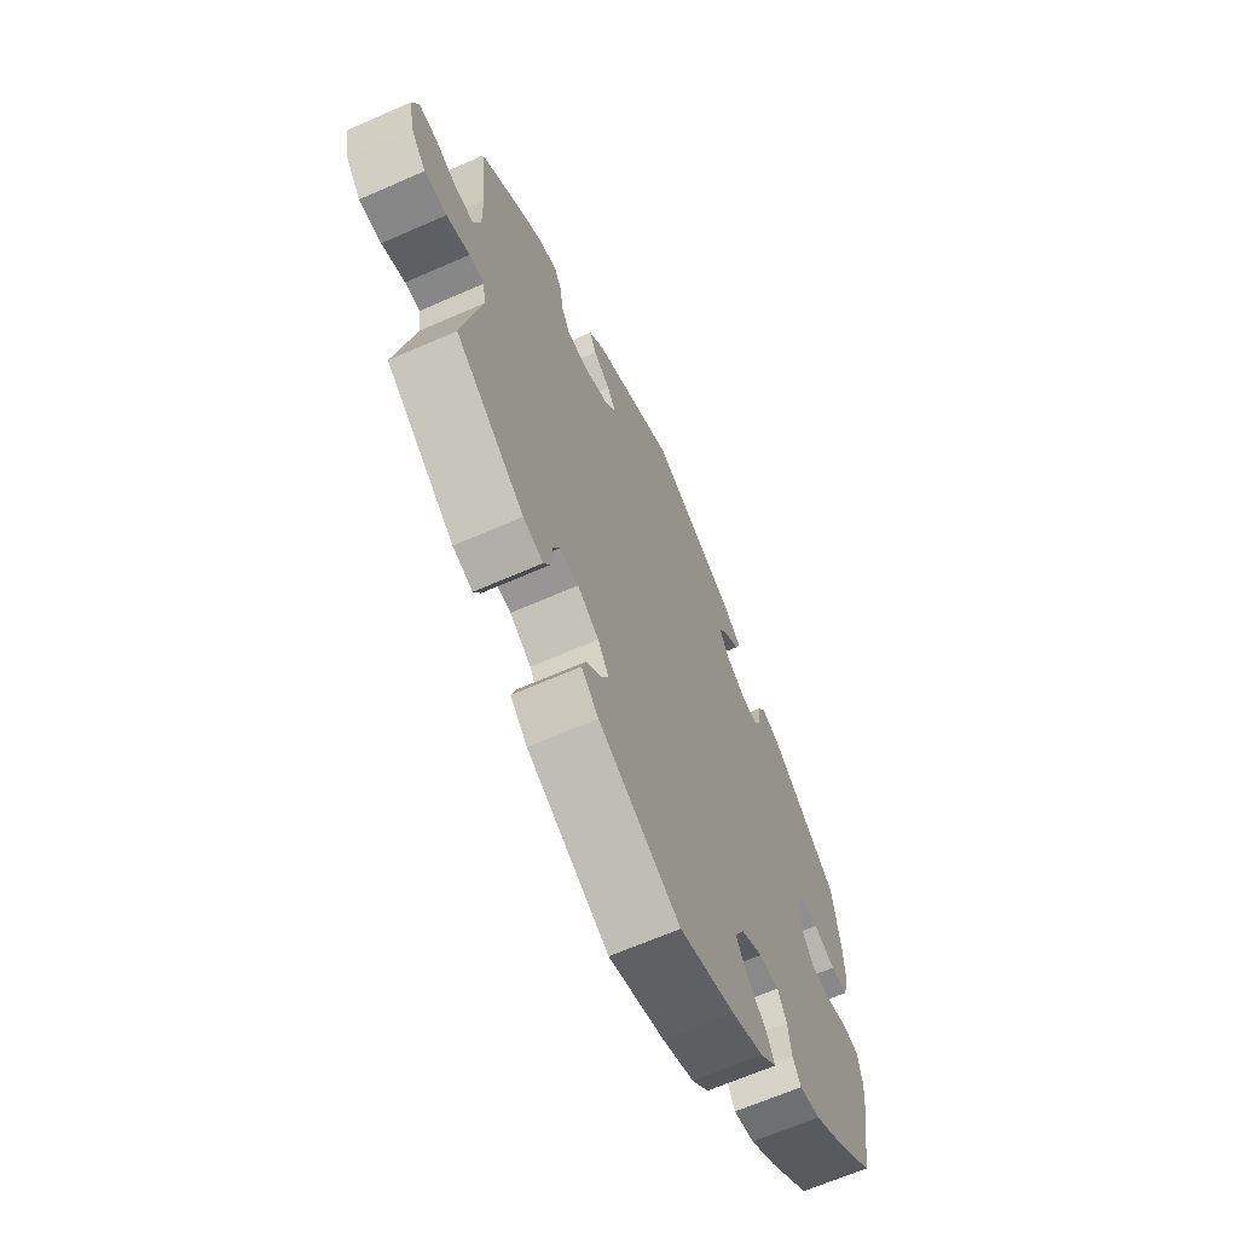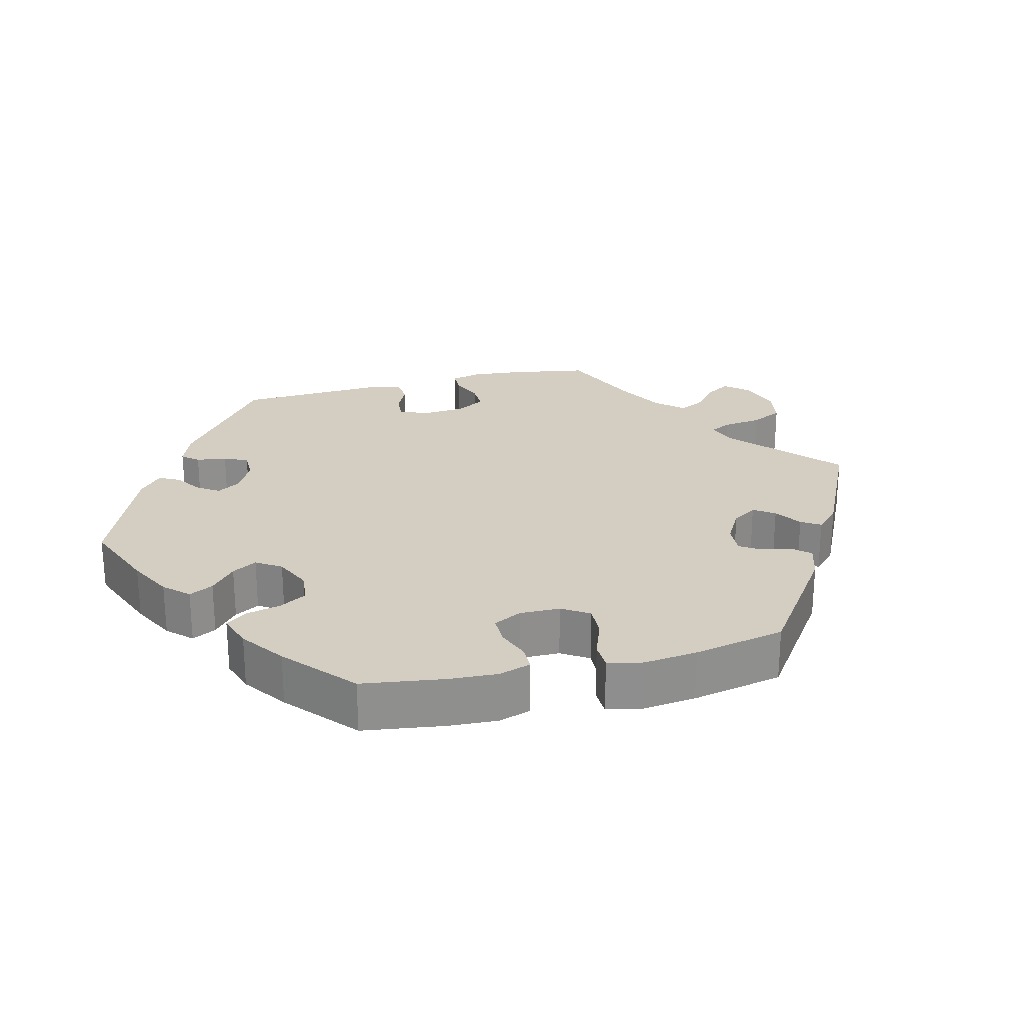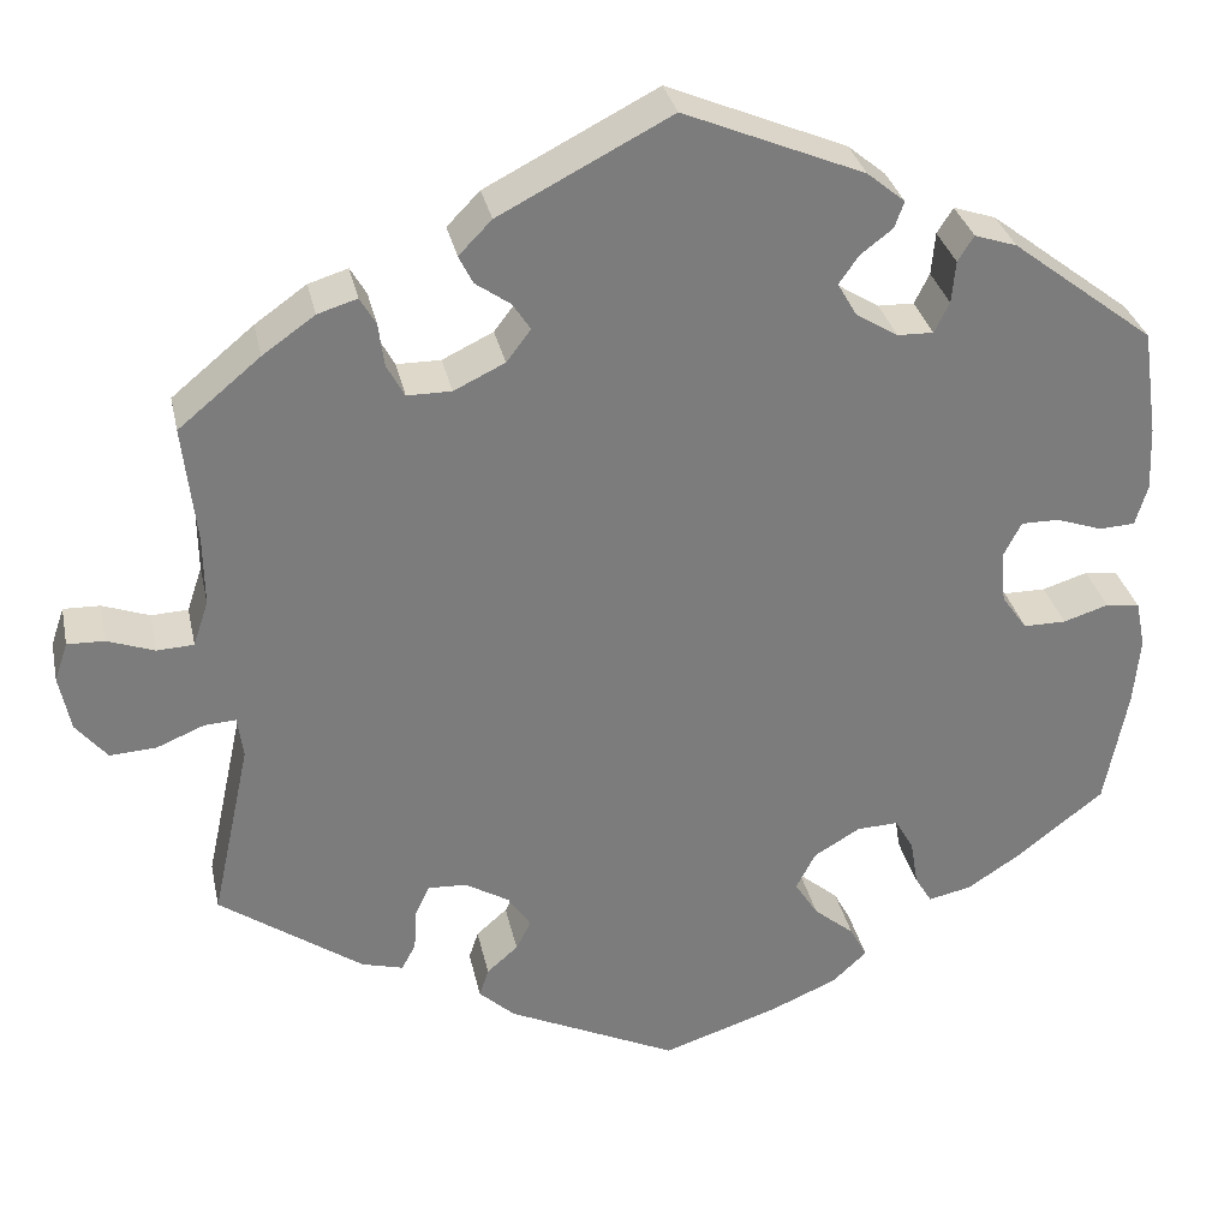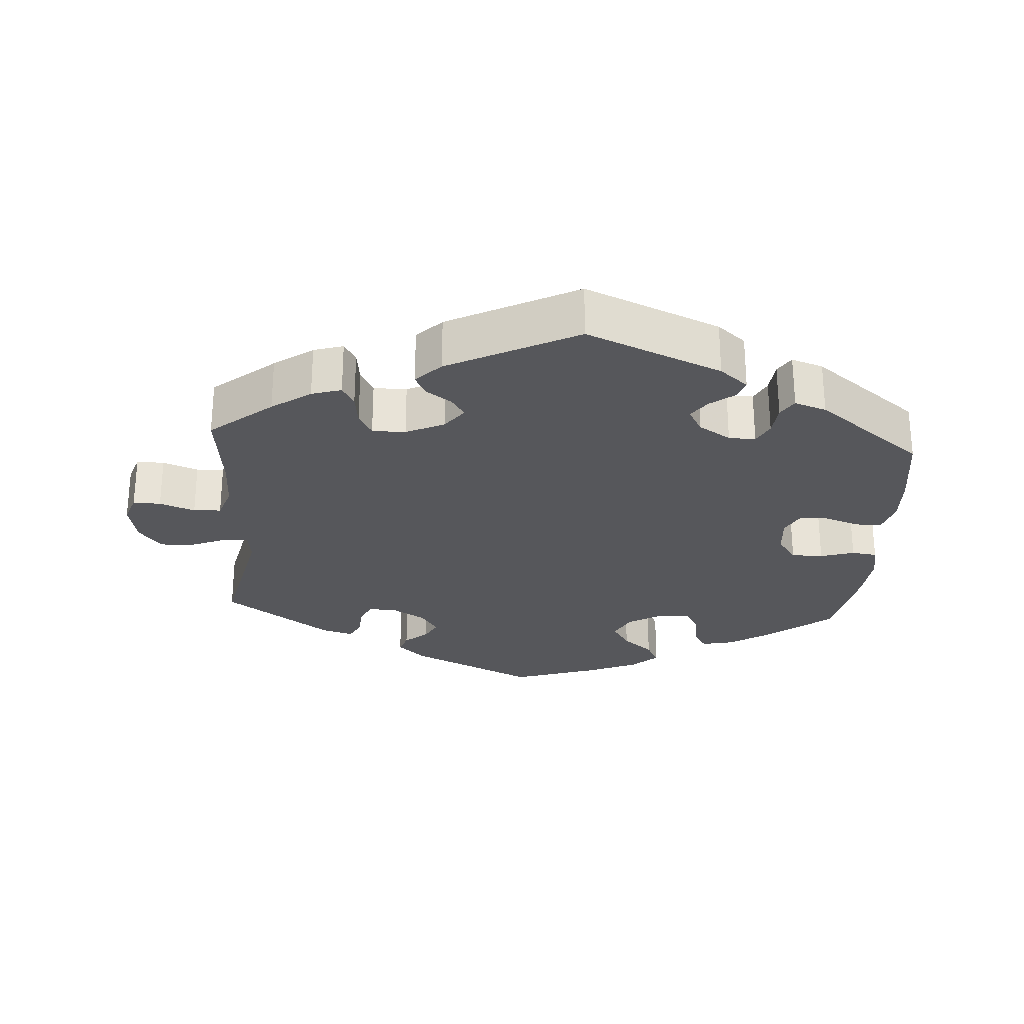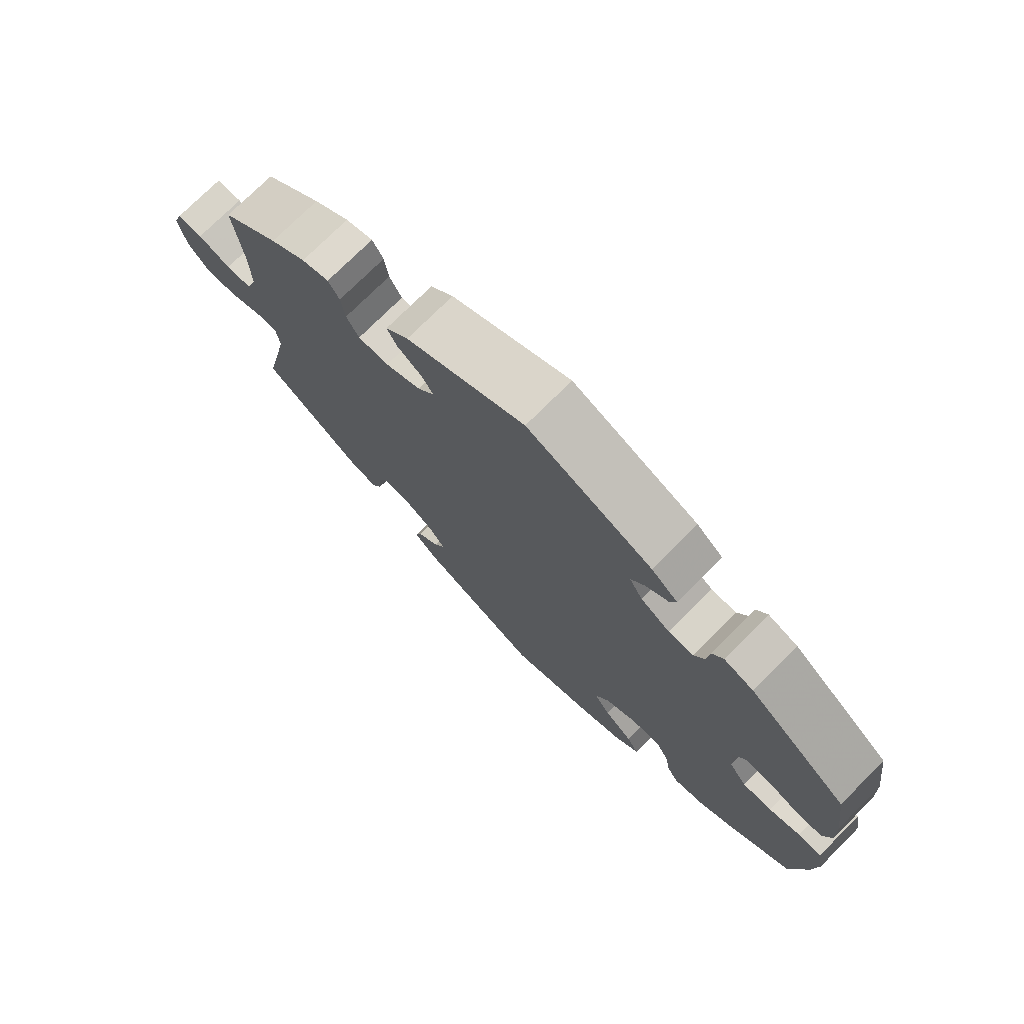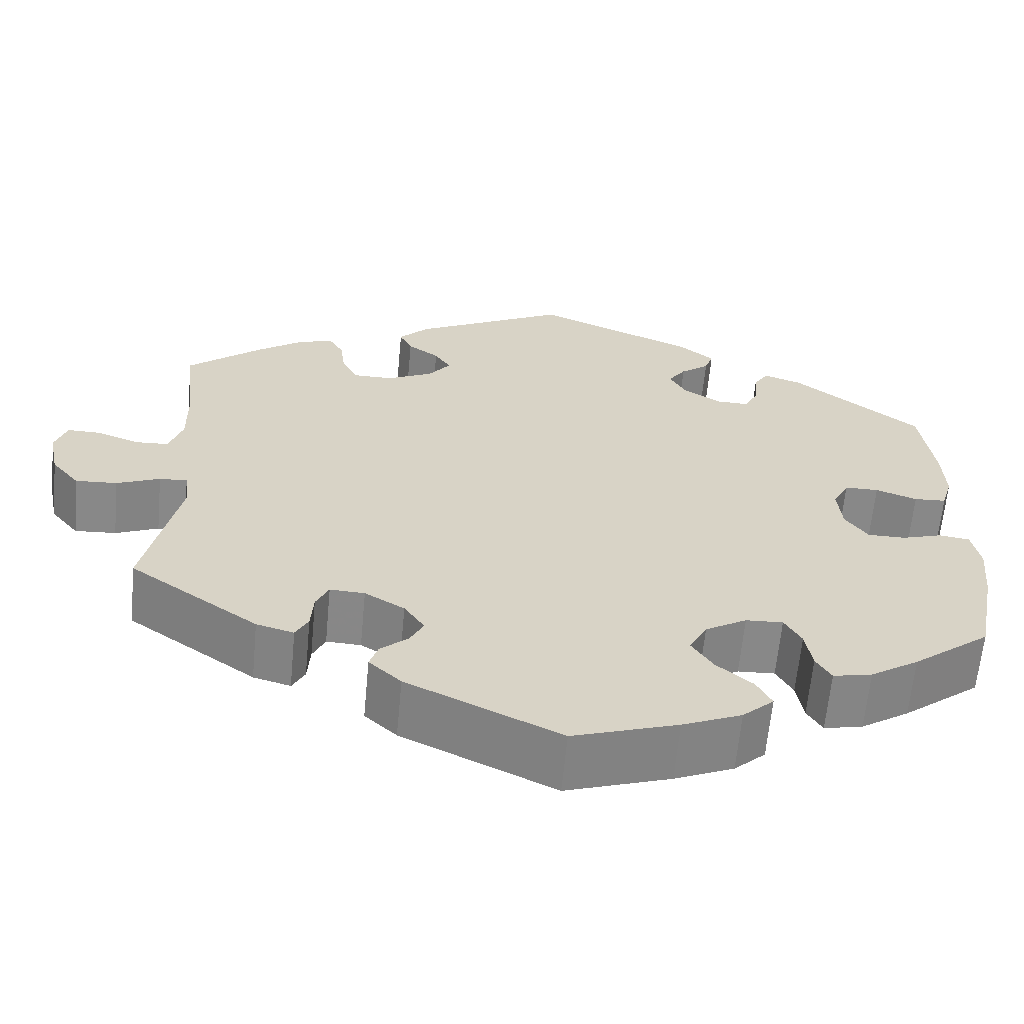
<metadata>
{"format":"obj","ext":"obj","renderer":"f3d","projection":"perspective","resolution":1024,"background":"white","views":[{"elev":-65.4,"azim":-66.2,"up":"+Z"},{"elev":25.1,"azim":135.9,"up":"+Y"},{"elev":31.6,"azim":-11.9,"up":"+Z"},{"elev":-27.2,"azim":-4.0,"up":"+Y"},{"elev":74.8,"azim":45.0,"up":"+Z"},{"elev":-62.7,"azim":-5.3,"up":"+Z"}]}
</metadata>
<code>
v -0.413 0.07 0.361
v -0.358 0.07 0.4
v -0.316 0.07 0.413
v -0.299 0.07 0.384
v -0.293 0.07 0.338
v -0.274 0.07 0.303
v -0.227 0.07 0.303
v -0.173 0.07 0.329
v -0.147 0.07 0.363
v -0.166 0.07 0.392
v -0.203 0.07 0.418
v -0.218 0.07 0.448
v -0.183 0.07 0.484
v -0.001 0.07 0.578
v 0.19 0.07 0.498
v 0.23 0.07 0.465
v 0.22 0.07 0.437
v 0.186 0.07 0.411
v 0.165 0.07 0.381
v 0.185 0.07 0.346
v 0.23 0.07 0.318
v 0.268 0.07 0.317
v 0.284 0.07 0.349
v 0.288 0.07 0.394
v 0.305 0.07 0.421
v 0.35 0.07 0.406
v 0.501 0.07 0.29
v 0.517 0.07 0.177
v 0.52 0.07 0.109
v 0.507 0.07 0.065
v 0.469 0.07 0.063
v 0.42 0.07 0.08
v 0.38 0.07 0.08
v 0.361 0.07 0.043
v 0.366 0.07 -0.012
v 0.393 0.07 -0.05
v 0.438 0.07 -0.05
v 0.486 0.07 -0.035
v 0.522 0.07 -0.04
v 0.532 0.07 -0.09
v 0.525 0.07 -0.164
v 0.501 0.07 -0.288
v 0.409 0.07 -0.36
v 0.352 0.07 -0.397
v 0.306 0.07 -0.407
v 0.288 0.07 -0.377
v 0.28 0.07 -0.328
v 0.26 0.07 -0.293
v 0.216 0.07 -0.295
v 0.167 0.07 -0.324
v 0.146 0.07 -0.364
v 0.171 0.07 -0.403
v 0.214 0.07 -0.439
v 0.232 0.07 -0.473
v 0.195 0.07 -0.507
v 0.125 0.07 -0.537
v 0.001 0.07 -0.578
v -0.18 0.07 -0.493
v -0.218 0.07 -0.458
v -0.208 0.07 -0.428
v -0.175 0.07 -0.399
v -0.159 0.07 -0.368
v -0.183 0.07 -0.332
v -0.23 0.07 -0.304
v -0.271 0.07 -0.302
v -0.286 0.07 -0.334
v -0.289 0.07 -0.379
v -0.304 0.07 -0.407
v -0.348 0.07 -0.395
v -0.5 0.07 -0.289
v -0.459 0.07 -0.099
v -0.465 0.07 -0.055
v -0.498 0.07 -0.057
v -0.549 0.07 -0.078
v -0.598 0.07 -0.081
v -0.631 0.07 -0.041
v -0.643 0.07 0.018
v -0.629 0.07 0.059
v -0.59 0.07 0.058
v -0.54 0.07 0.04
v -0.501 0.07 0.042
v -0.485 0.07 0.09
v -0.486 0.07 0.164
v -0.5 0.07 0.289
v -0.413 0 0.361
v -0.358 0 0.4
v -0.316 0 0.413
v -0.299 0 0.384
v -0.293 0 0.338
v -0.274 0 0.303
v -0.227 0 0.303
v -0.173 0 0.329
v -0.147 0 0.363
v -0.166 0 0.392
v -0.203 0 0.418
v -0.218 0 0.448
v -0.183 0 0.484
v -0.001 0 0.578
v 0.19 0 0.498
v 0.23 0 0.465
v 0.22 0 0.437
v 0.186 0 0.411
v 0.165 0 0.381
v 0.185 0 0.346
v 0.23 0 0.318
v 0.268 0 0.317
v 0.284 0 0.349
v 0.288 0 0.394
v 0.305 0 0.421
v 0.35 0 0.406
v 0.501 0 0.29
v 0.517 0 0.177
v 0.52 0 0.109
v 0.507 0 0.065
v 0.469 0 0.063
v 0.42 0 0.08
v 0.38 0 0.08
v 0.361 0 0.043
v 0.366 0 -0.012
v 0.393 0 -0.05
v 0.438 0 -0.05
v 0.486 0 -0.035
v 0.522 0 -0.04
v 0.532 0 -0.09
v 0.525 0 -0.164
v 0.501 0 -0.288
v 0.409 0 -0.36
v 0.352 0 -0.397
v 0.306 0 -0.407
v 0.288 0 -0.377
v 0.28 0 -0.328
v 0.26 0 -0.293
v 0.216 0 -0.295
v 0.167 0 -0.324
v 0.146 0 -0.364
v 0.171 0 -0.403
v 0.214 0 -0.439
v 0.232 0 -0.473
v 0.195 0 -0.507
v 0.125 0 -0.537
v 0.001 0 -0.578
v -0.18 0 -0.493
v -0.218 0 -0.458
v -0.208 0 -0.428
v -0.175 0 -0.399
v -0.159 0 -0.368
v -0.183 0 -0.332
v -0.23 0 -0.304
v -0.271 0 -0.302
v -0.286 0 -0.334
v -0.289 0 -0.379
v -0.304 0 -0.407
v -0.348 0 -0.395
v -0.5 0 -0.289
v -0.459 0 -0.099
v -0.465 0 -0.055
v -0.498 0 -0.057
v -0.549 0 -0.078
v -0.598 0 -0.081
v -0.631 0 -0.041
v -0.643 0 0.018
v -0.629 0 0.059
v -0.59 0 0.058
v -0.54 0 0.04
v -0.501 0 0.042
v -0.485 0 0.09
v -0.486 0 0.164
v -0.5 0 0.289
f 83 84 1 2
f 82 83 2 3
f 81 82 3 4
f 77 78 79 80
f 77 80 81
f 76 77 81
f 73 74 75 76
f 72 73 76 81
f 68 69 70 71
f 66 67 68 71
f 65 66 71 72
f 64 65 72 81
f 58 59 60 61
f 58 61 62
f 57 58 62
f 56 57 62 63
f 52 53 54 55
f 51 52 55 56
f 44 45 46 47
f 44 47 48
f 43 44 48
f 42 43 48
f 41 42 48
f 40 41 48 49
f 37 38 39 40
f 36 37 40 49
f 29 30 31 32
f 29 32 33
f 28 29 33
f 27 28 33
f 26 27 33
f 23 24 25 26
f 22 23 26 33
f 21 22 33 34
f 15 16 17 18
f 15 18 19
f 14 15 19
f 13 14 19 20
f 10 11 12 13
f 9 10 13 20
f 64 81 4 5
f 63 64 5 6
f 51 56 63 6
f 50 51 6 7
f 35 36 49 50
f 35 50 7 8
f 20 21 34 35
f 8 9 20 35
f 86 85 168 167
f 87 86 167 166
f 88 87 166 165
f 164 163 162 161
f 165 164 161
f 165 161 160
f 160 159 158 157
f 165 160 157 156
f 155 154 153 152
f 155 152 151 150
f 156 155 150 149
f 165 156 149 148
f 145 144 143 142
f 146 145 142
f 146 142 141
f 147 146 141 140
f 139 138 137 136
f 140 139 136 135
f 131 130 129 128
f 132 131 128
f 132 128 127
f 132 127 126
f 132 126 125
f 133 132 125 124
f 124 123 122 121
f 133 124 121 120
f 116 115 114 113
f 117 116 113
f 117 113 112
f 117 112 111
f 117 111 110
f 110 109 108 107
f 117 110 107 106
f 118 117 106 105
f 102 101 100 99
f 103 102 99
f 103 99 98
f 104 103 98 97
f 97 96 95 94
f 104 97 94 93
f 89 88 165 148
f 90 89 148 147
f 90 147 140 135
f 91 90 135 134
f 134 133 120 119
f 92 91 134 119
f 119 118 105 104
f 119 104 93 92
f 1 85 86 2
f 2 86 87 3
f 3 87 88 4
f 4 88 89 5
f 5 89 90 6
f 6 90 91 7
f 7 91 92 8
f 8 92 93 9
f 9 93 94 10
f 10 94 95 11
f 11 95 96 12
f 12 96 97 13
f 13 97 98 14
f 14 98 99 15
f 15 99 100 16
f 16 100 101 17
f 17 101 102 18
f 18 102 103 19
f 19 103 104 20
f 20 104 105 21
f 21 105 106 22
f 22 106 107 23
f 23 107 108 24
f 24 108 109 25
f 25 109 110 26
f 26 110 111 27
f 27 111 112 28
f 28 112 113 29
f 29 113 114 30
f 30 114 115 31
f 31 115 116 32
f 32 116 117 33
f 33 117 118 34
f 34 118 119 35
f 35 119 120 36
f 36 120 121 37
f 37 121 122 38
f 38 122 123 39
f 39 123 124 40
f 40 124 125 41
f 41 125 126 42
f 42 126 127 43
f 43 127 128 44
f 44 128 129 45
f 45 129 130 46
f 46 130 131 47
f 47 131 132 48
f 48 132 133 49
f 49 133 134 50
f 50 134 135 51
f 51 135 136 52
f 52 136 137 53
f 53 137 138 54
f 54 138 139 55
f 55 139 140 56
f 56 140 141 57
f 57 141 142 58
f 58 142 143 59
f 59 143 144 60
f 60 144 145 61
f 61 145 146 62
f 62 146 147 63
f 63 147 148 64
f 64 148 149 65
f 65 149 150 66
f 66 150 151 67
f 67 151 152 68
f 68 152 153 69
f 69 153 154 70
f 70 154 155 71
f 71 155 156 72
f 72 156 157 73
f 73 157 158 74
f 74 158 159 75
f 75 159 160 76
f 76 160 161 77
f 77 161 162 78
f 78 162 163 79
f 79 163 164 80
f 80 164 165 81
f 81 165 166 82
f 82 166 167 83
f 83 167 168 84
f 84 168 85 1

</code>
